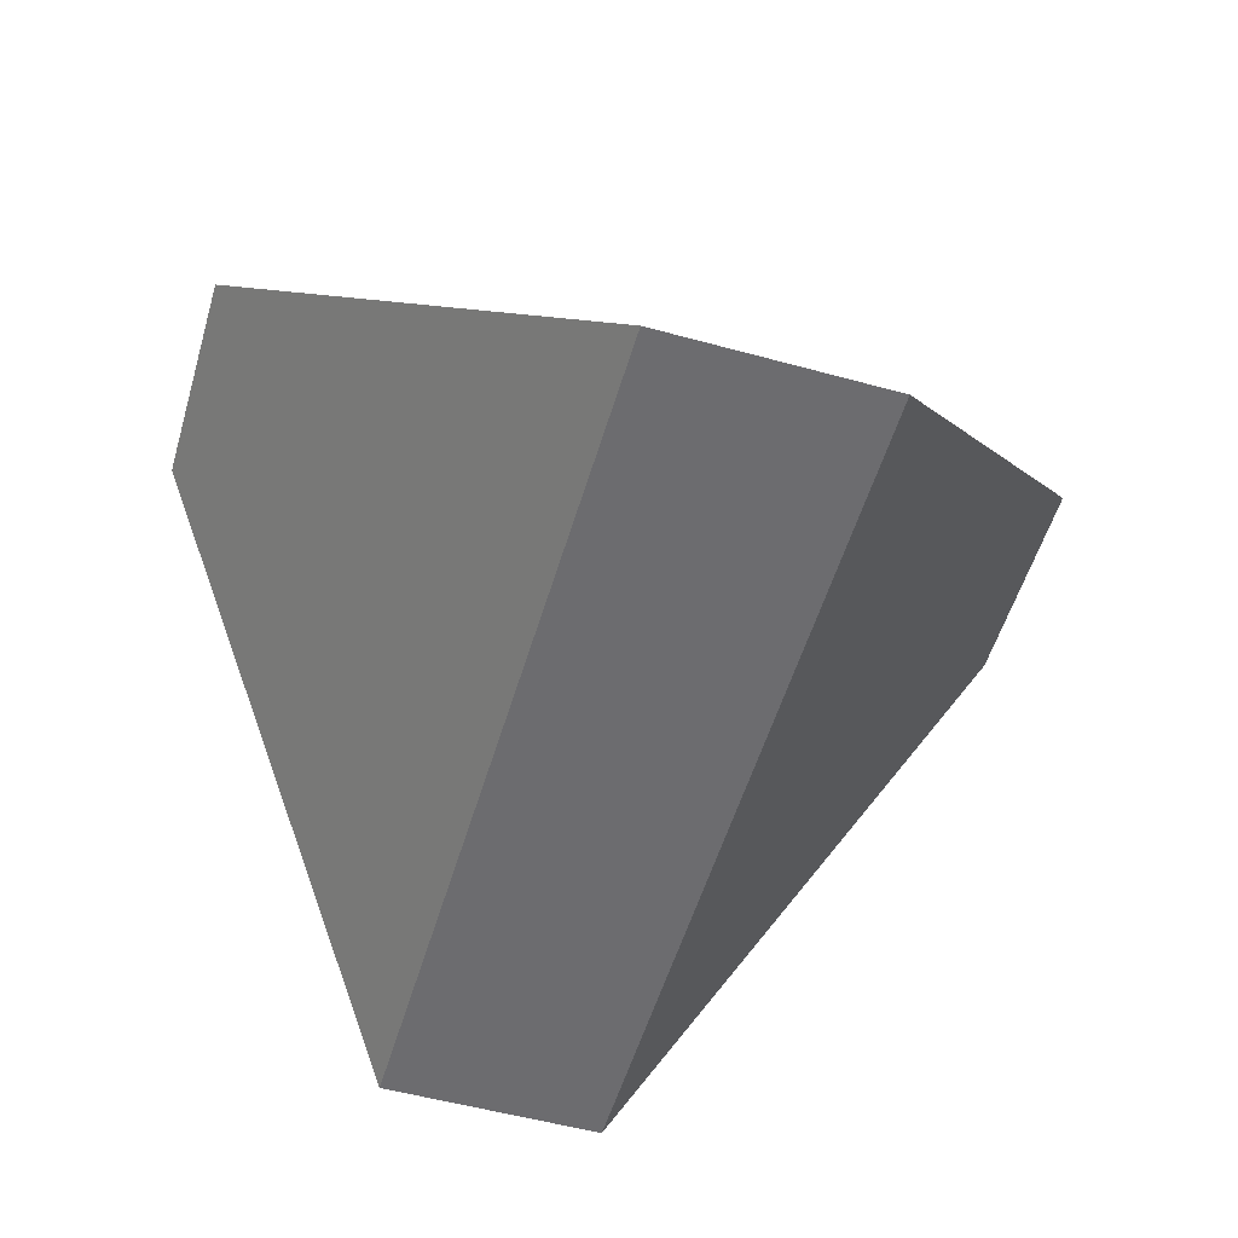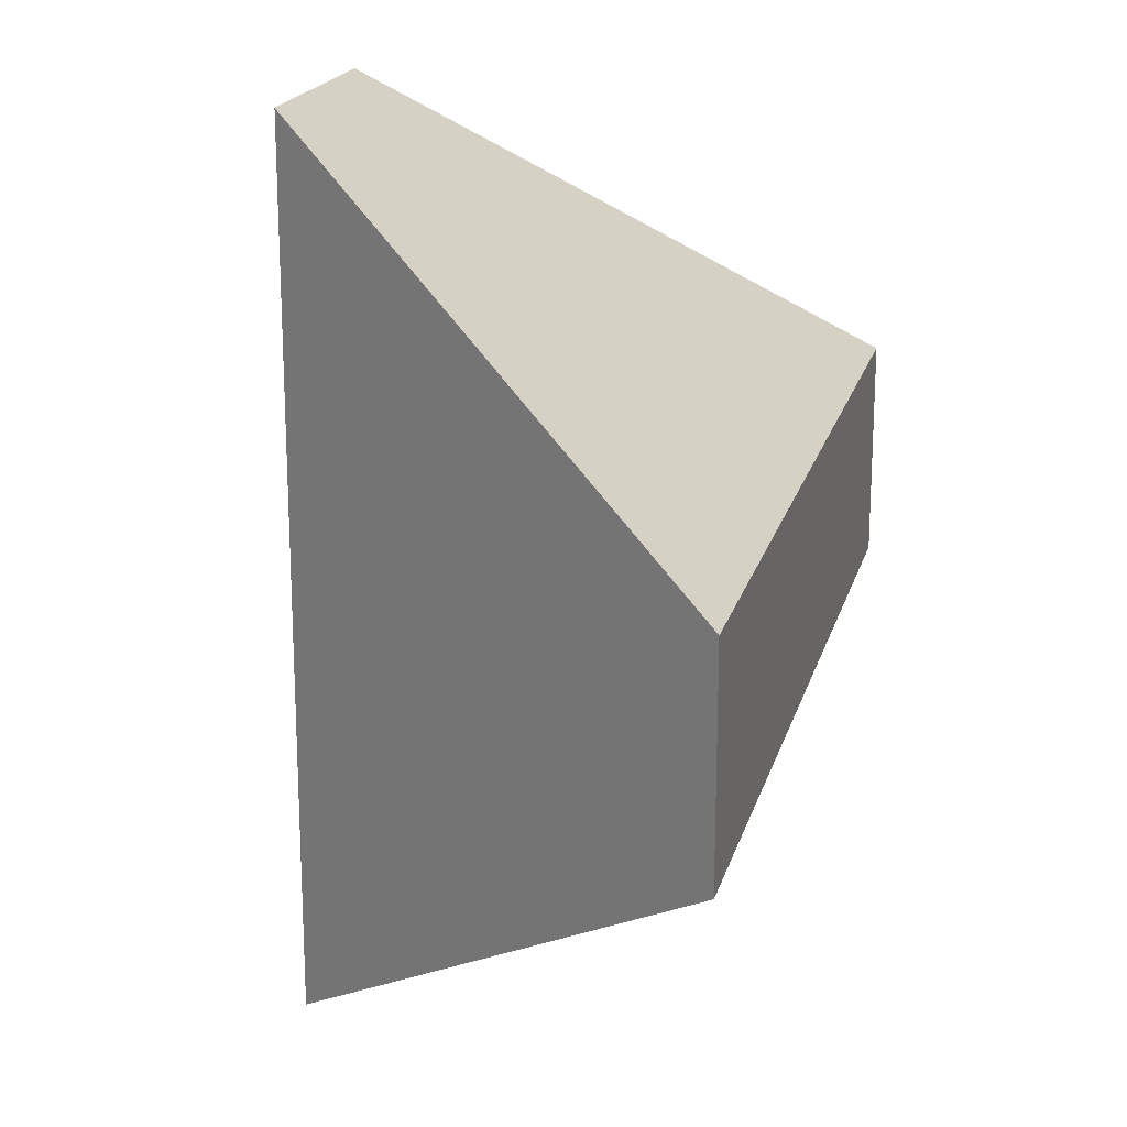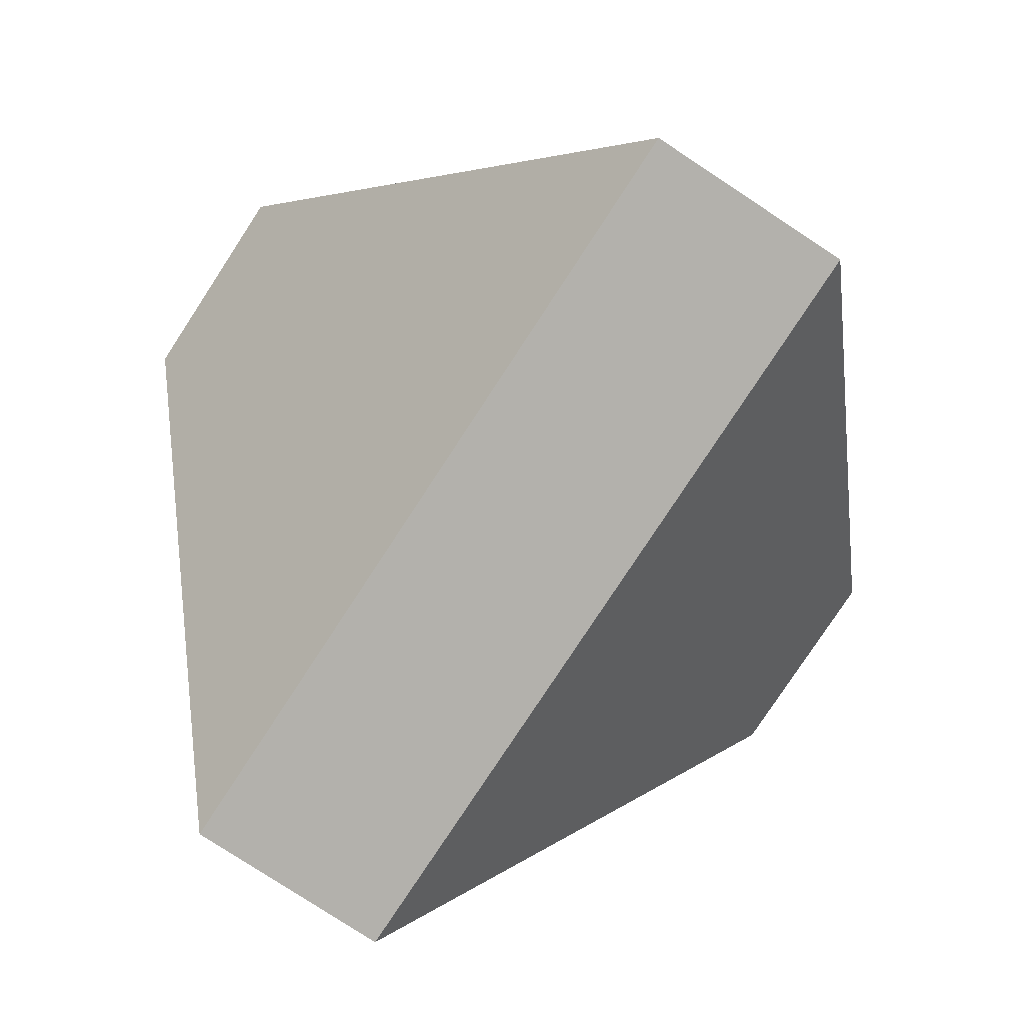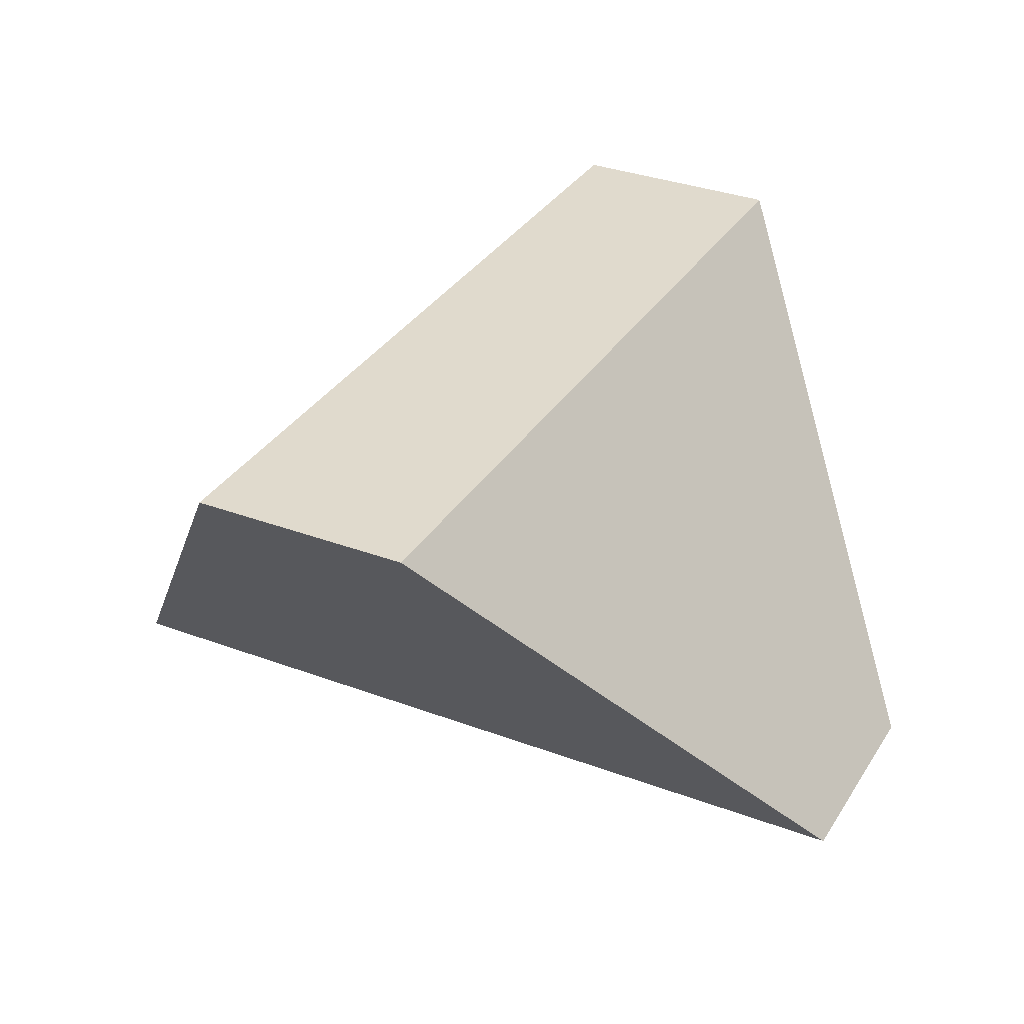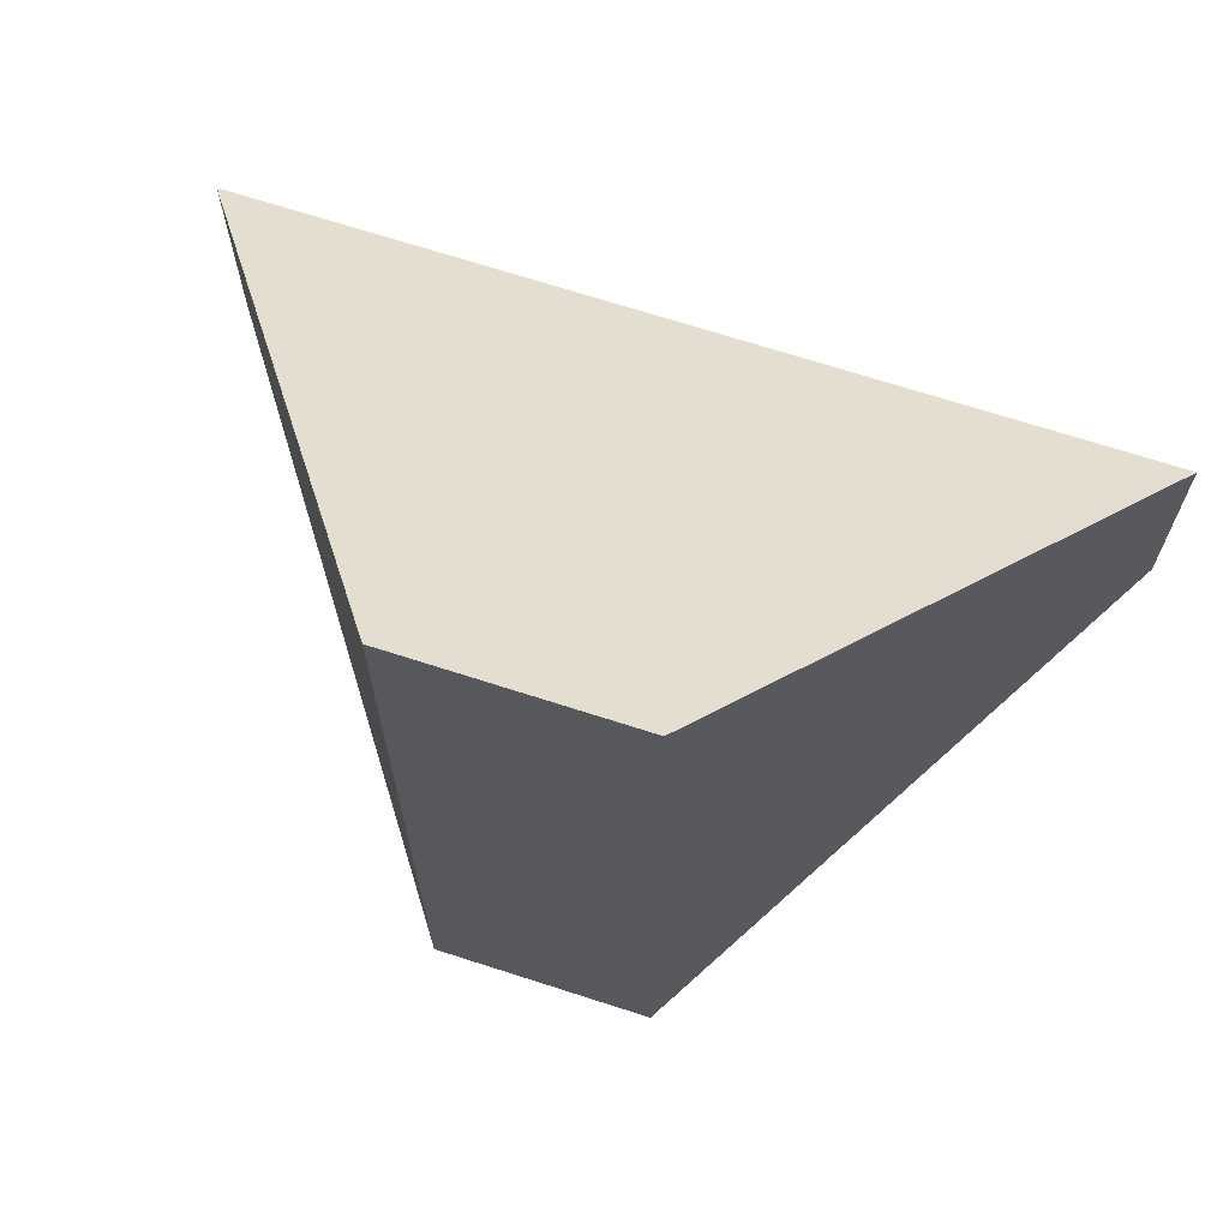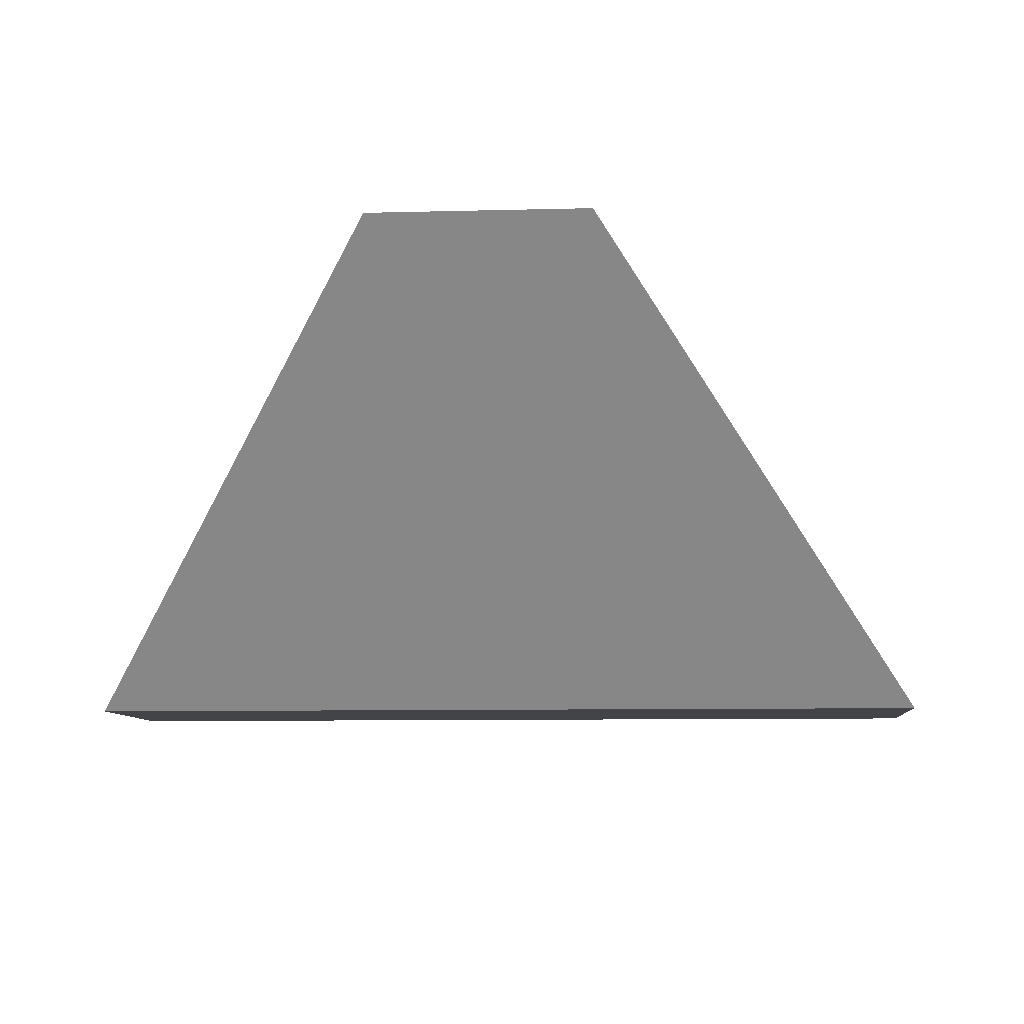
<metadata>
{"format":"obj","ext":"obj","renderer":"f3d","projection":"perspective","resolution":1024,"background":"white","views":[{"elev":-53.8,"azim":163.6,"up":"+Y"},{"elev":19.4,"azim":104.0,"up":"+Z"},{"elev":-79.1,"azim":146.7,"up":"+Y"},{"elev":33.1,"azim":-62.7,"up":"+Y"},{"elev":69.5,"azim":17.9,"up":"+Z"},{"elev":-8.1,"azim":94.3,"up":"+Y"}]}
</metadata>
<code>
v 0.4073 0.1142 -0.4158
v 0.4073 0.1142 -0.3389
v 0.2941 -0.04577 -0.2259
v 0.2943 -0.04577 -0.529
v 0.2174 -0.04577 -0.529
v 0.1042 0.1142 -0.416
v 0.2172 -0.04577 -0.2259
v 0.1041 0.1142 -0.3391
f 1 2 3
f 1 3 4
f 1 4 5
f 1 5 6
f 6 5 7
f 6 7 8
f 7 3 2
f 7 2 8
f 2 1 6
f 2 6 8
f 3 7 5
f 3 5 4

</code>
